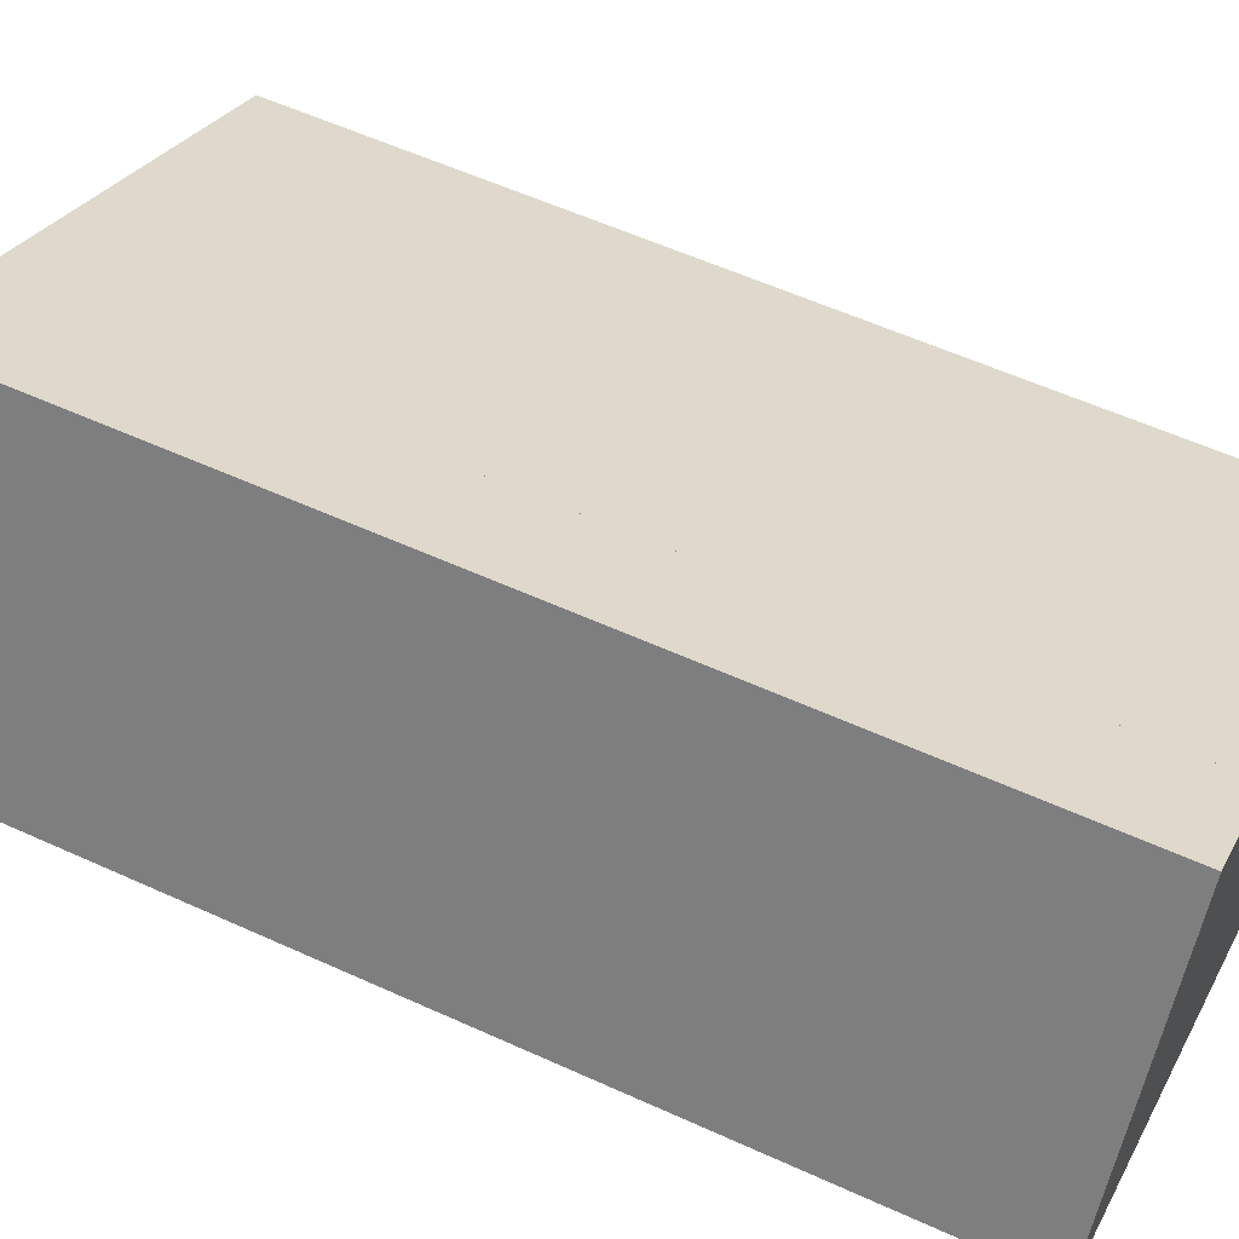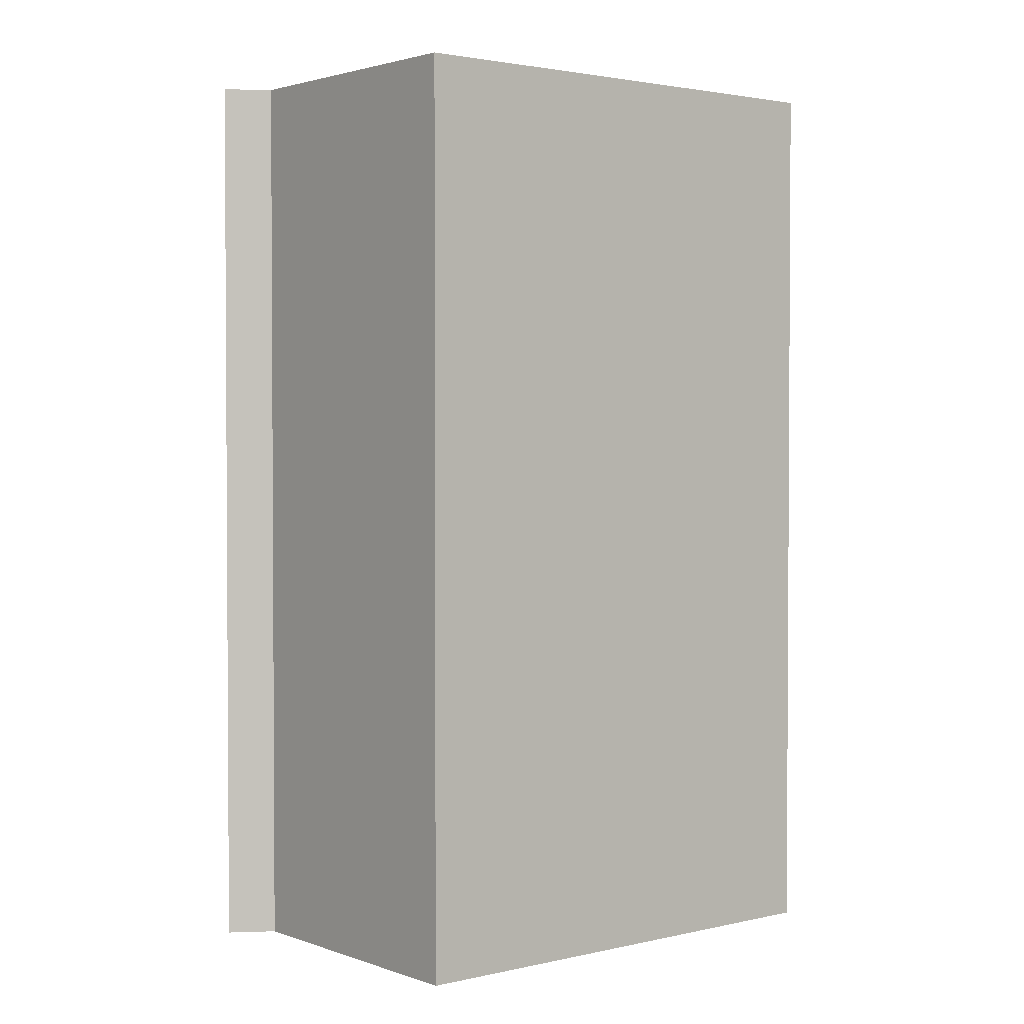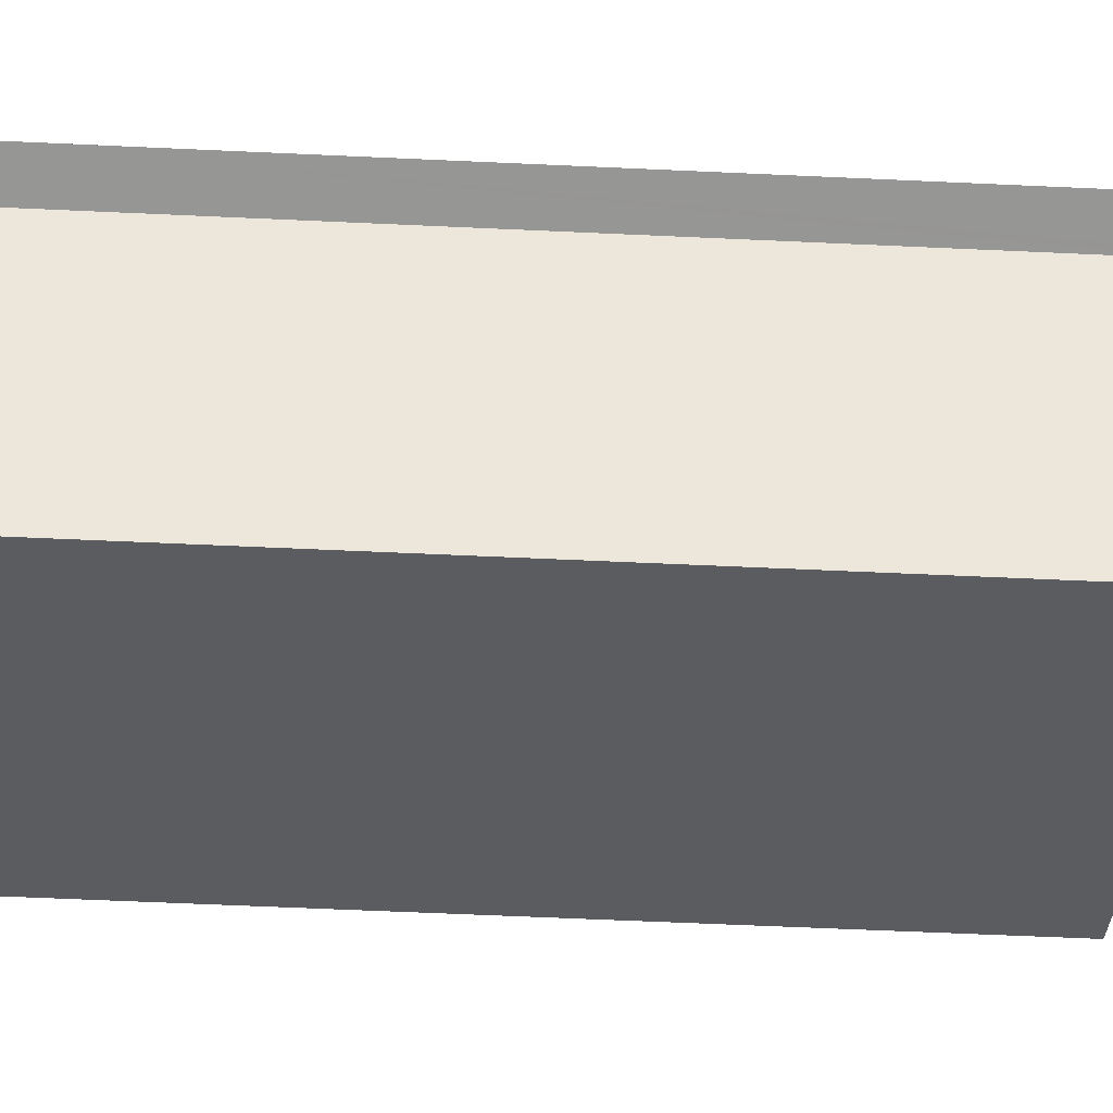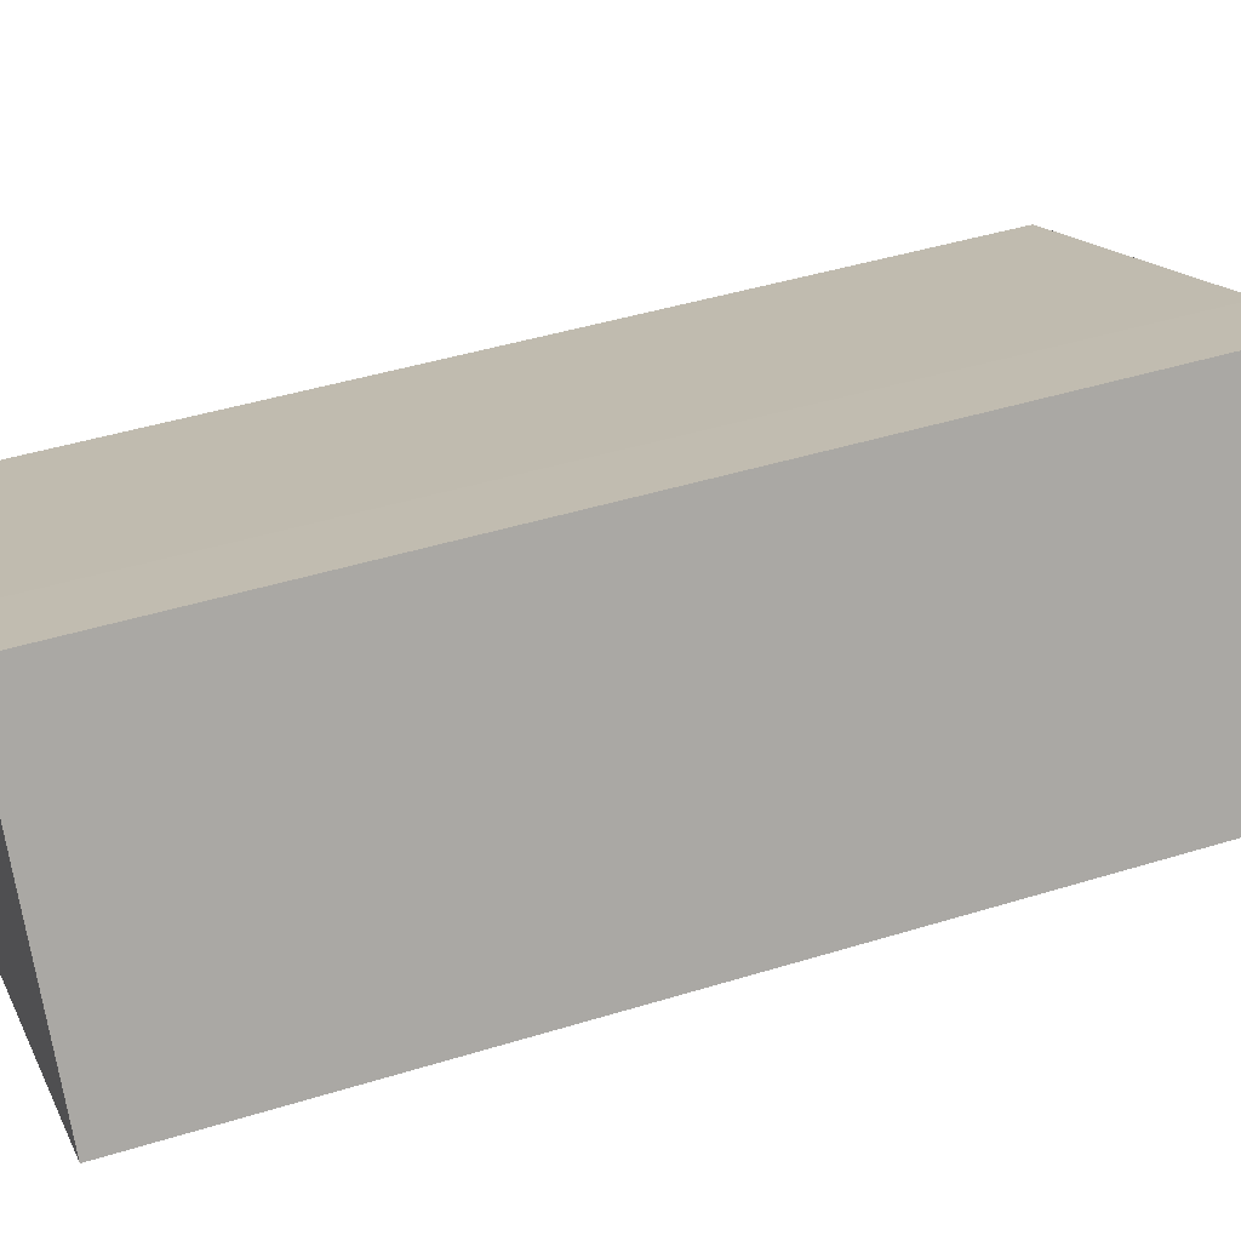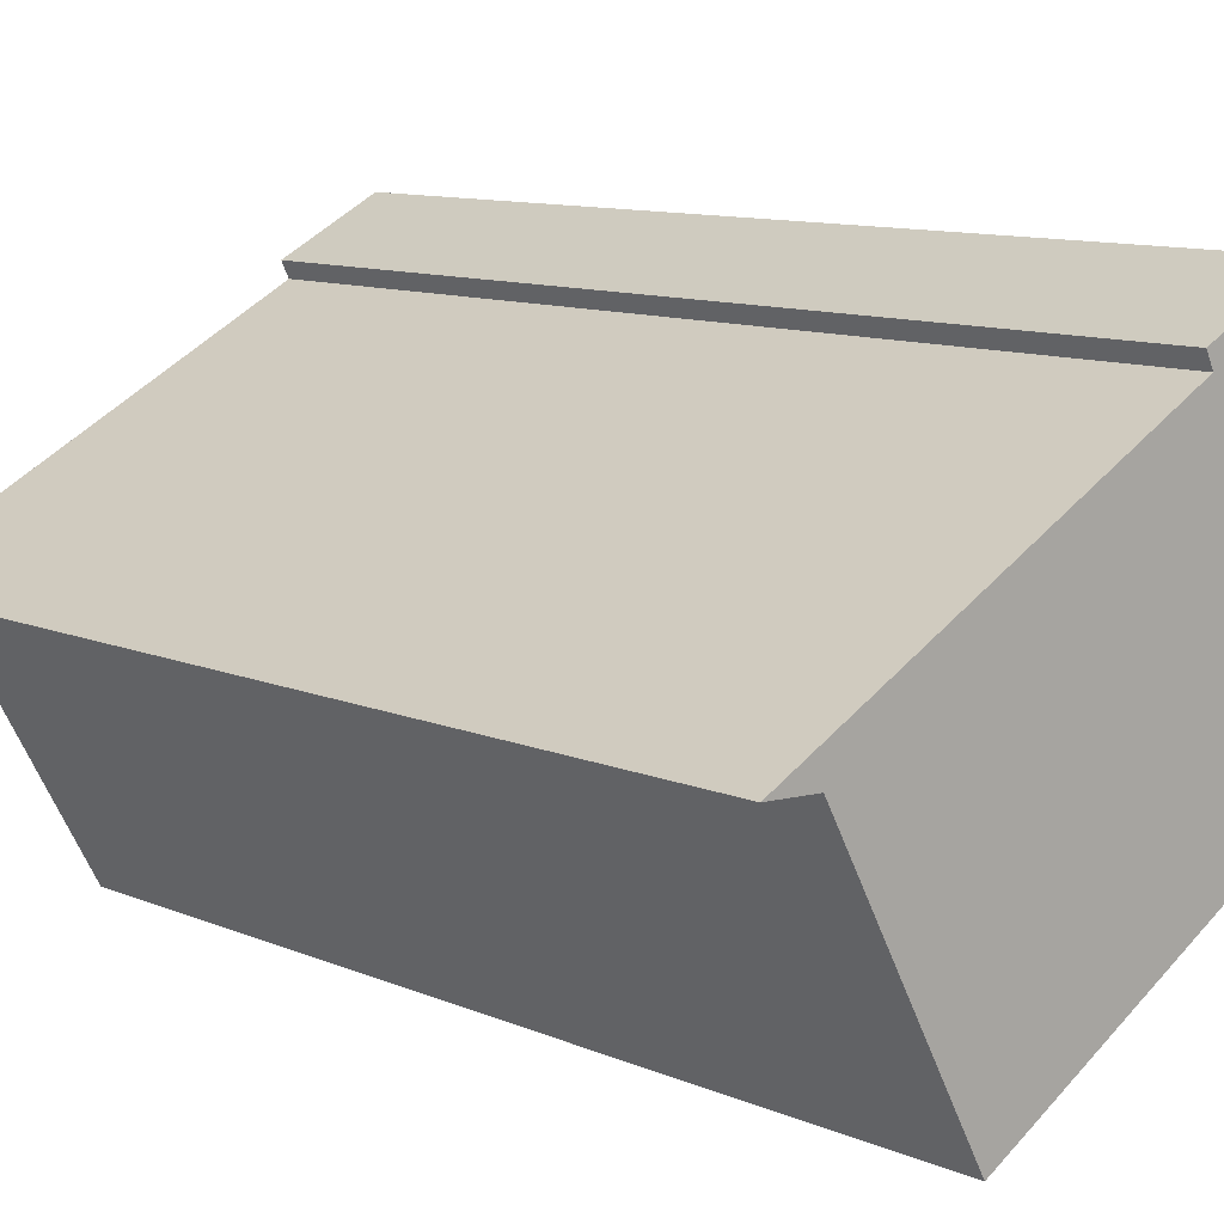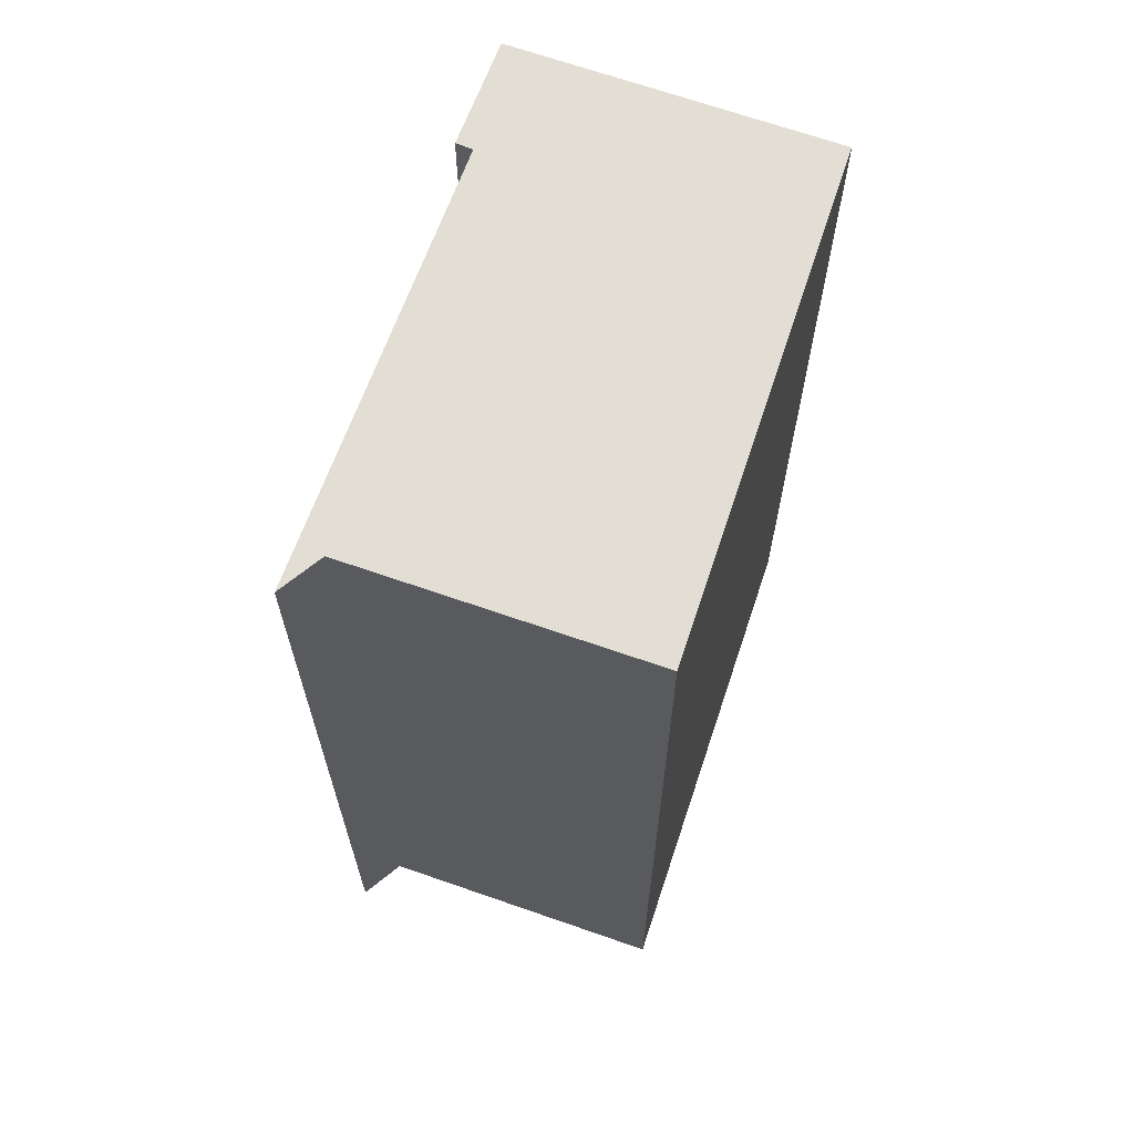
<metadata>
{"format":"obj","ext":"obj","renderer":"f3d","projection":"perspective","resolution":1024,"background":"white","views":[{"elev":57.2,"azim":-64.6,"up":"+Z"},{"elev":2.2,"azim":170.0,"up":"+Y"},{"elev":-64.7,"azim":87.4,"up":"+Z"},{"elev":43.9,"azim":-109.9,"up":"+Z"},{"elev":10.4,"azim":137.2,"up":"+Z"},{"elev":67.3,"azim":138.0,"up":"+Y"}]}
</metadata>
<code>
v  11.7 17.95 0.577
v  11.37 17.95 0.187
v  4.757 17.95 4.233
v  11.49 17.95 0.193
v  12.34 17.95 0.238
v  3.567 17.95 5.221
v  2.805 17.95 5.16
v  2.998 17.95 5.514
v  0 17.95 1.099e-15
v  8.587 17.95 -4.892
v  4.905 17.95 4.533
v  2.998 -3.376e-16 5.514
v  4.905 -2.776e-16 4.533
v  3.567 -3.197e-16 5.221
v  4.757 -2.592e-16 4.233
v  12.34 -1.457e-17 0.238
v  11.7 -3.533e-17 0.577
v  11.37 -1.145e-17 0.187
v  8.587 2.995e-16 -4.892
v  11.49 -1.182e-17 0.193
v  0 0 0
v  2.805 -3.16e-16 5.16
g defaultobject
f 1 2 3
f 2 1 4
f 4 1 5
f 6 7 8
f 7 6 9
f 9 6 10
f 10 6 3
f 3 6 11
f 10 3 2
f 12 6 8
f 6 12 11
f 11 12 13
f 13 12 14
f 15 1 3
f 1 15 5
f 5 15 16
f 16 15 17
f 13 3 11
f 3 13 15
f 18 10 2
f 10 18 19
f 16 4 5
f 4 16 2
f 2 16 18
f 18 16 20
f 19 9 10
f 9 19 21
f 7 12 8
f 12 7 9
f 12 9 22
f 22 9 21
f 17 20 16
f 20 17 18
f 18 17 15
f 18 21 19
f 21 18 15
f 21 15 13
f 21 13 14
f 21 14 12
f 21 12 22

</code>
